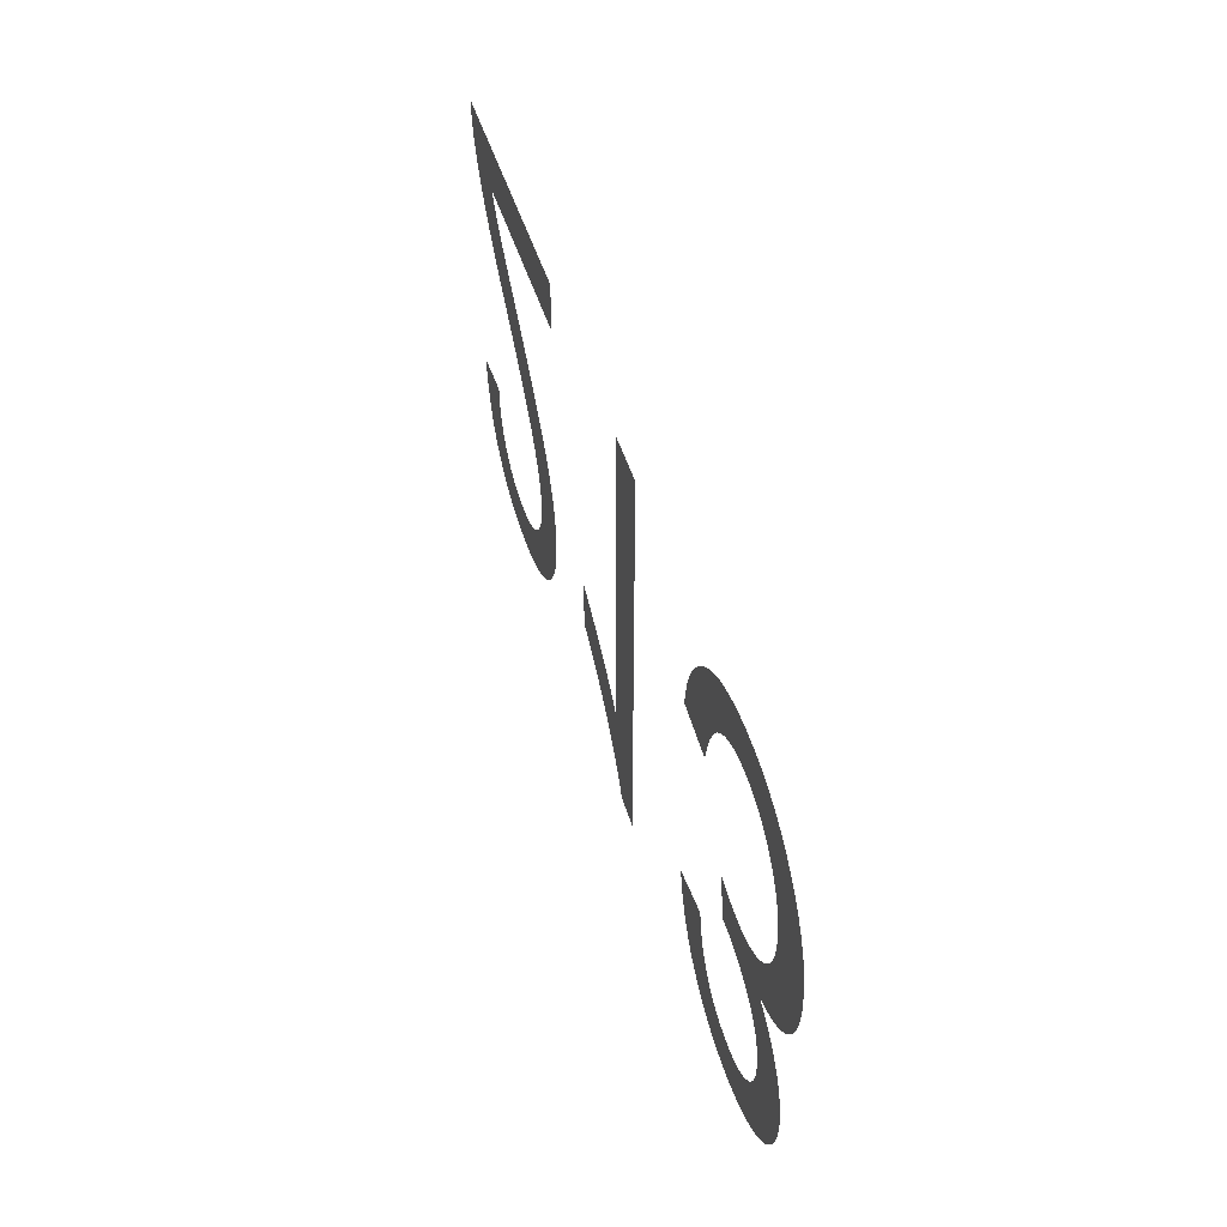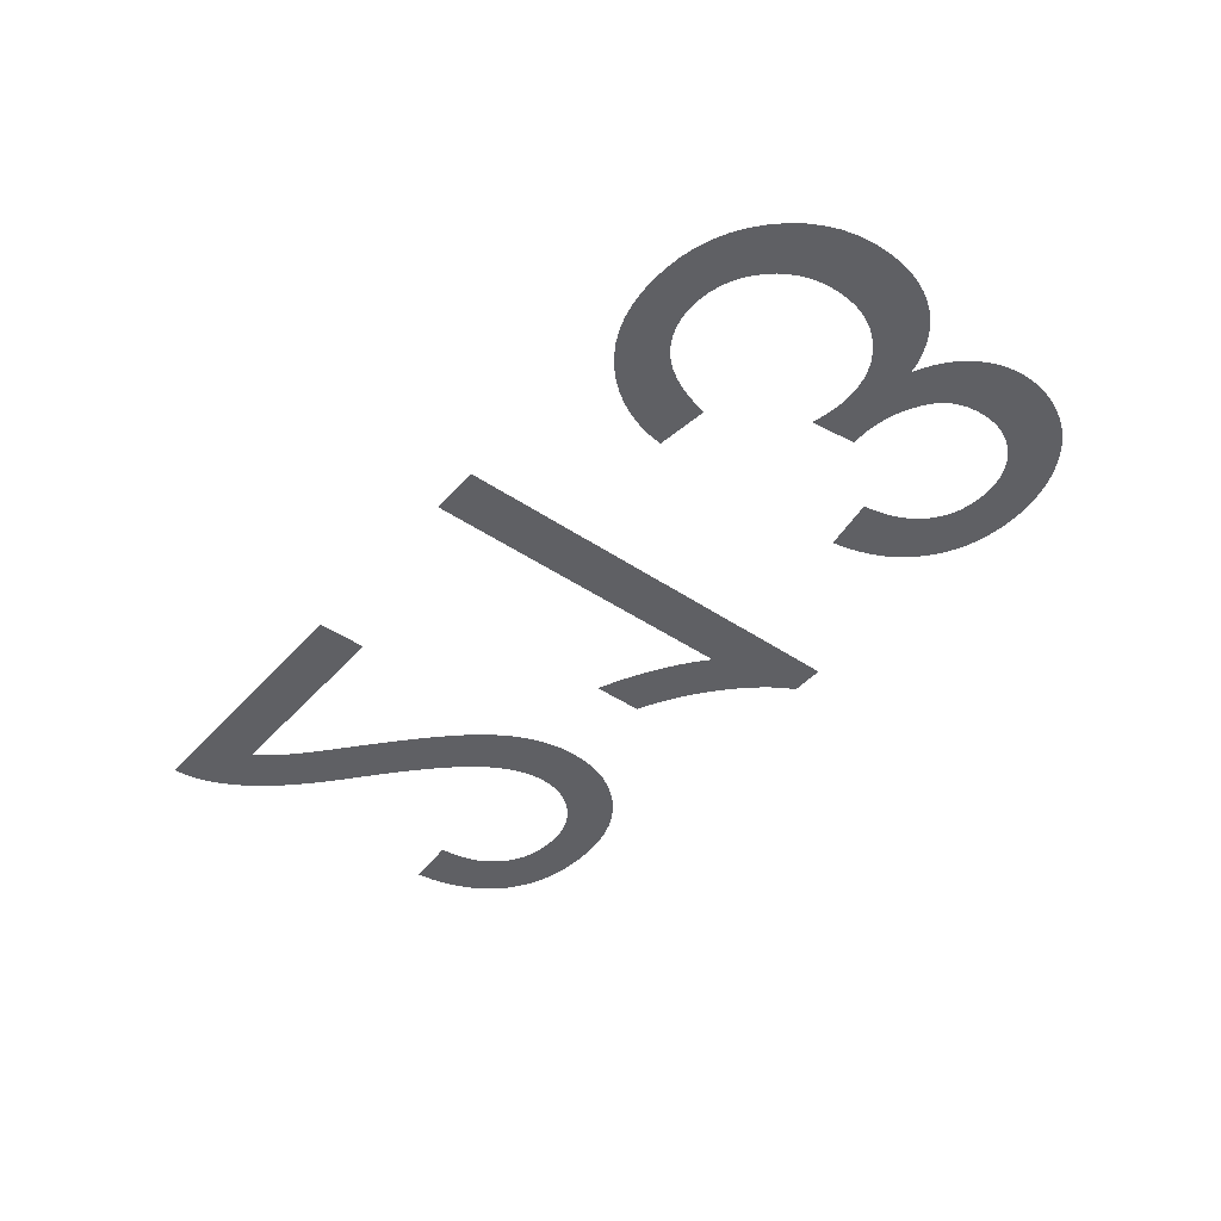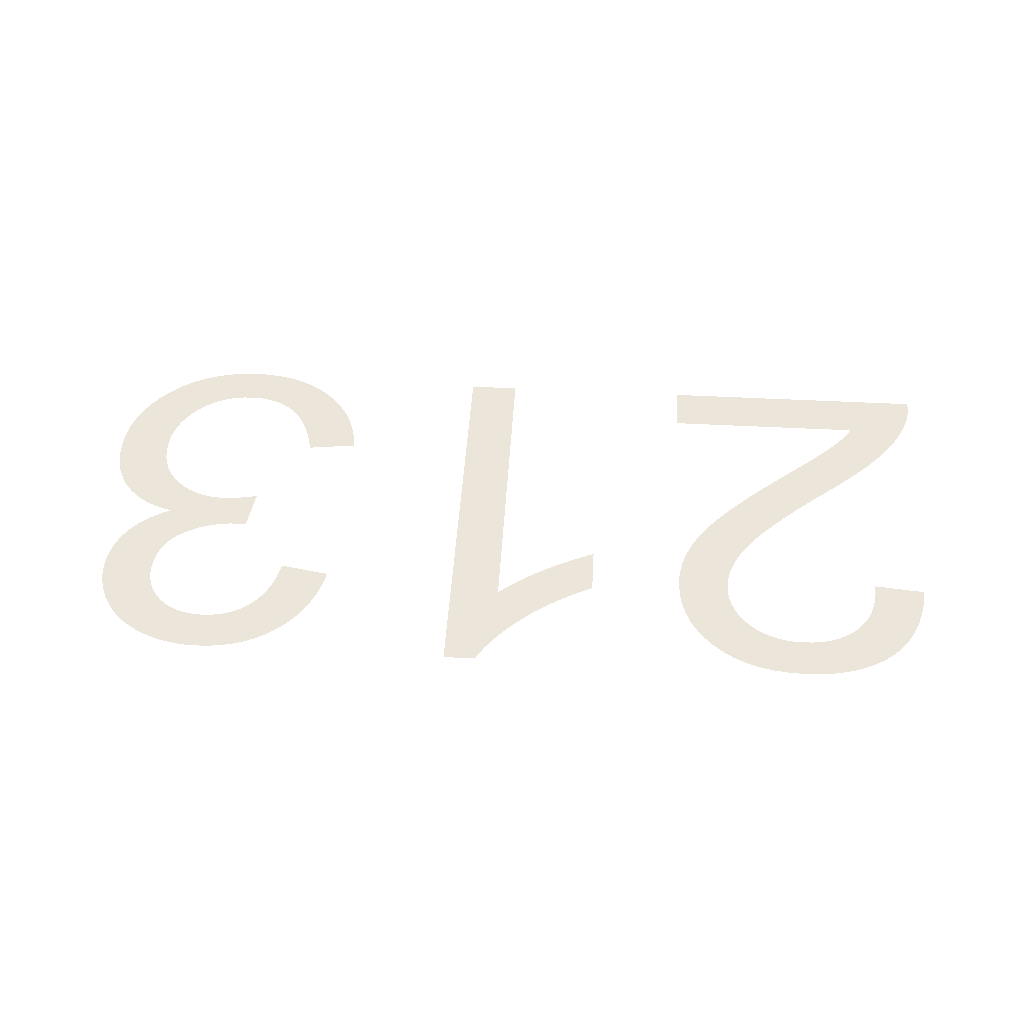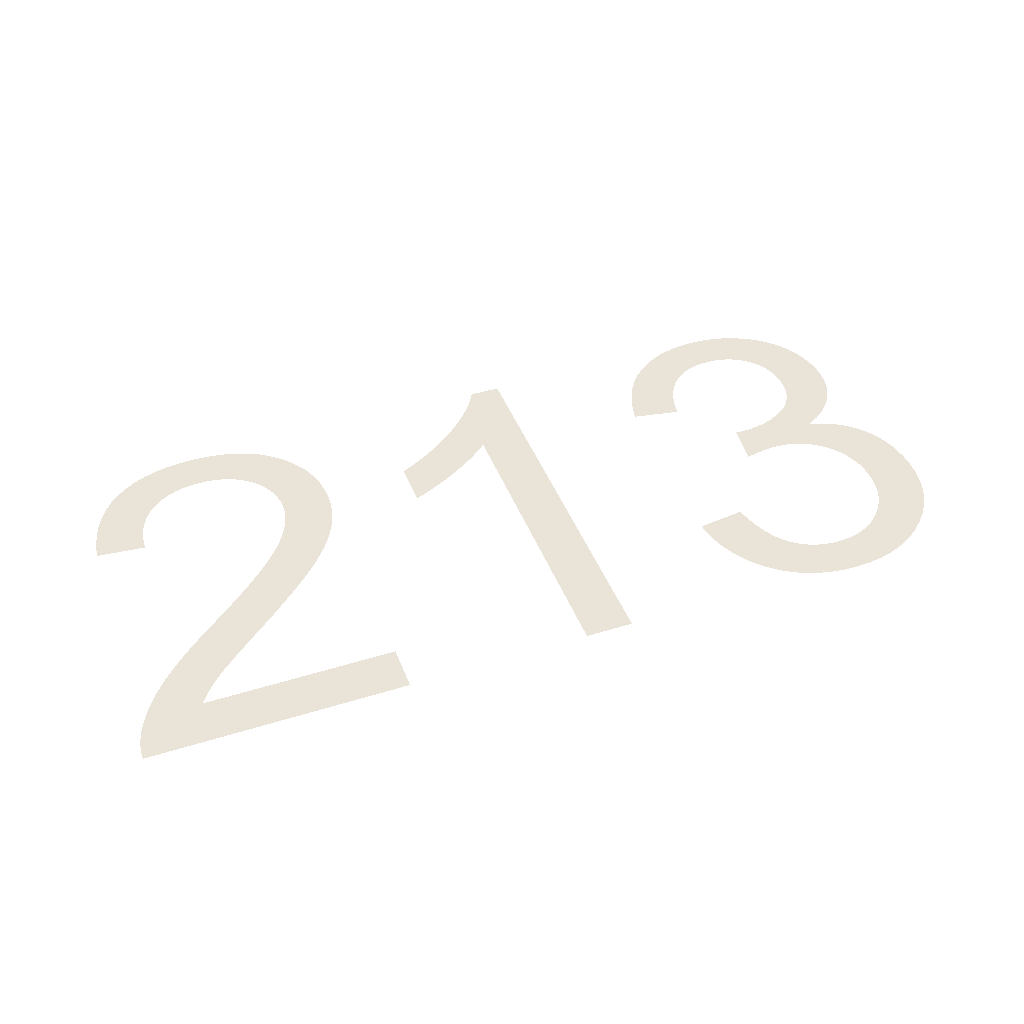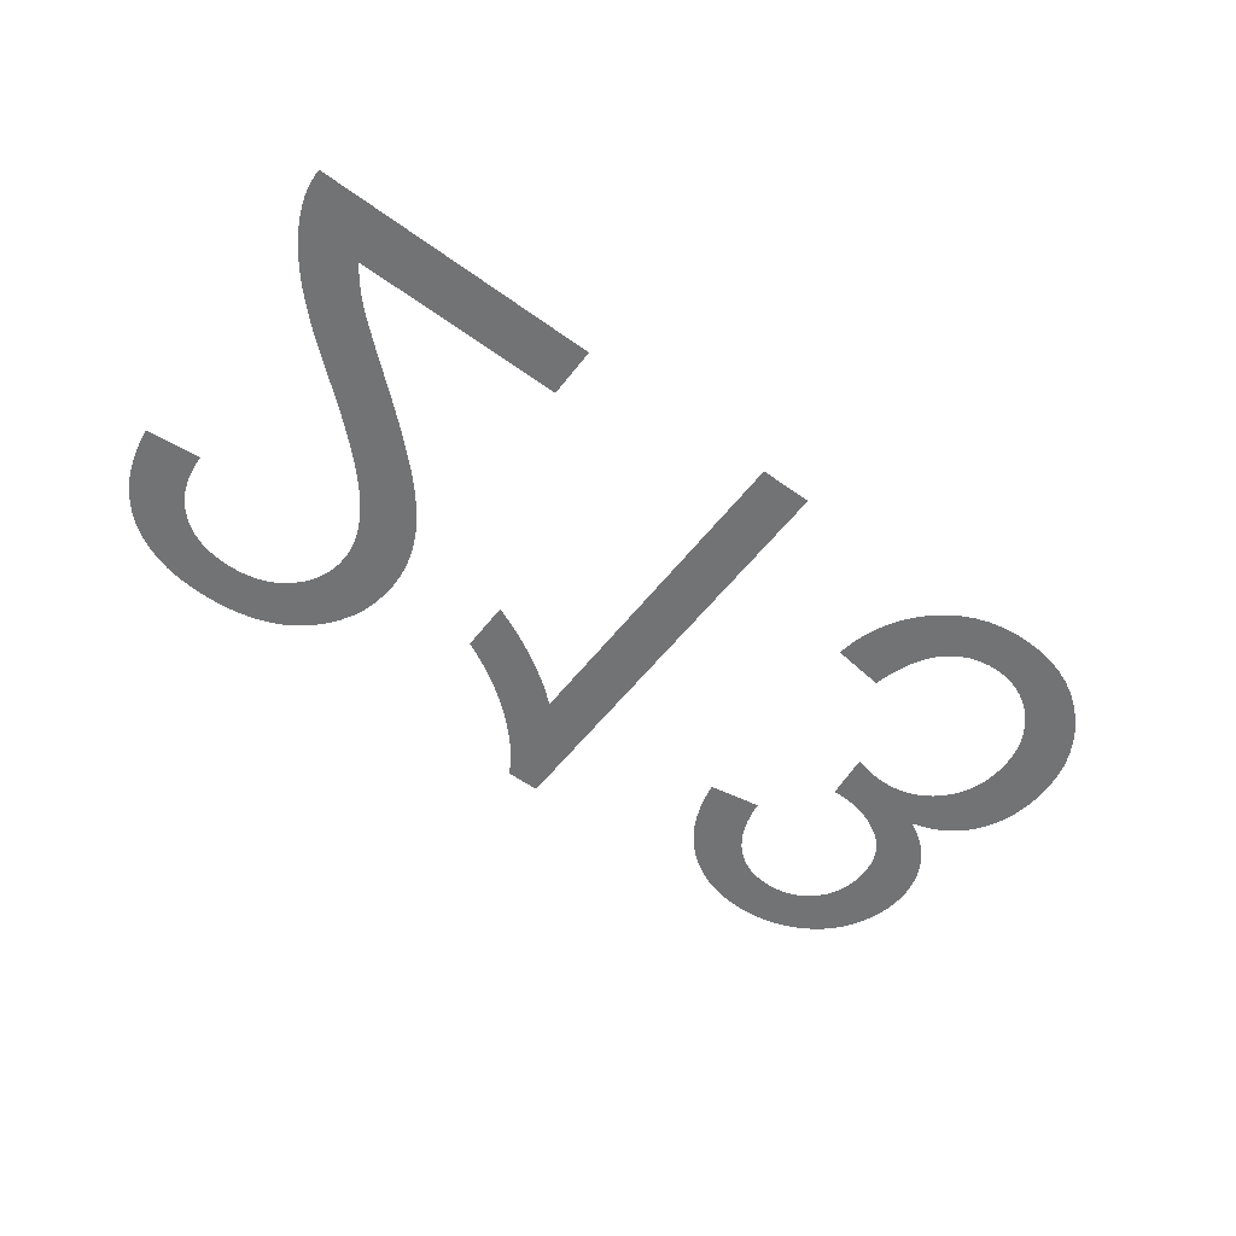
<metadata>
{"format":"obj","ext":"obj","renderer":"f3d","projection":"perspective","resolution":1024,"background":"white","views":[{"elev":46.5,"azim":73.8,"up":"+Z"},{"elev":-44.3,"azim":51.6,"up":"+Y"},{"elev":46.8,"azim":-176.6,"up":"+Y"},{"elev":43.4,"azim":-20.3,"up":"+Y"},{"elev":-55.8,"azim":-37.2,"up":"+Y"}]}
</metadata>
<code>
v -0.03017 0 -0.0038
v -0.02997 0 -0.004106
v -0.02976 0 -0.004412
v -0.02954 0 -0.004717
v -0.0293 0 -0.005021
v -0.02905 0 -0.005325
v -0.02878 0 -0.005629
v -0.0285 0 -0.005932
v -0.02816 0 -0.006274
v -0.02772 0 -0.006695
v -0.02717 0 -0.007193
v -0.02652 0 -0.007769
v -0.02576 0 -0.008424
v -0.0249 0 -0.009156
v -0.02394 0 -0.009967
v -0.02277 0 -0.01096
v -0.02171 0 -0.01189
v -0.02074 0 -0.01276
v -0.01988 0 -0.01357
v -0.01911 0 -0.01431
v -0.01844 0 -0.01499
v -0.01787 0 -0.01561
v -0.01737 0 -0.01619
v -0.01691 0 -0.01677
v -0.01649 0 -0.01733
v -0.01612 0 -0.01789
v -0.01578 0 -0.01844
v -0.0155 0 -0.01899
v -0.01525 0 -0.01952
v -0.01504 0 -0.02005
v -0.01486 0 -0.02059
v -0.01472 0 -0.02113
v -0.01461 0 -0.02167
v -0.01452 0 -0.02221
v -0.01448 0 -0.02275
v -0.01446 0 -0.0233
v -0.01452 0 -0.02436
v -0.01468 0 -0.02536
v -0.01496 0 -0.02632
v -0.01534 0 -0.02723
v -0.01584 0 -0.02808
v -0.01644 0 -0.02889
v -0.01716 0 -0.02964
v -0.01797 0 -0.03032
v -0.01885 0 -0.0309
v -0.01982 0 -0.03136
v -0.02087 0 -0.03173
v -0.02199 0 -0.03199
v -0.02319 0 -0.03215
v -0.02448 0 -0.0322
v -0.02575 0 -0.03215
v -0.02694 0 -0.03201
v -0.02806 0 -0.03177
v -0.0291 0 -0.03143
v -0.03007 0 -0.03099
v -0.03096 0 -0.03046
v -0.03178 0 -0.02983
v -0.03251 0 -0.02911
v -0.03314 0 -0.0283
v -0.03368 0 -0.02741
v -0.03413 0 -0.02643
v -0.03448 0 -0.02535
v -0.03474 0 -0.0242
v -0.03491 0 -0.02295
v -0.03086 0 -0.02255
v -0.03082 0 -0.02338
v -0.03071 0 -0.02416
v -0.03053 0 -0.02488
v -0.03028 0 -0.02556
v -0.02997 0 -0.02618
v -0.02958 0 -0.02674
v -0.02913 0 -0.02725
v -0.02862 0 -0.0277
v -0.02806 0 -0.02808
v -0.02745 0 -0.0284
v -0.0268 0 -0.02864
v -0.0261 0 -0.02881
v -0.02536 0 -0.02892
v -0.02457 0 -0.02895
v -0.02381 0 -0.02892
v -0.02311 0 -0.02882
v -0.02244 0 -0.02865
v -0.02181 0 -0.02842
v -0.02123 0 -0.02813
v -0.02069 0 -0.02777
v -0.02019 0 -0.02734
v -0.01974 0 -0.02687
v -0.01937 0 -0.02636
v -0.01906 0 -0.02583
v -0.01882 0 -0.02527
v -0.01865 0 -0.02467
v -0.01854 0 -0.02405
v -0.01851 0 -0.02339
v -0.01855 0 -0.02275
v -0.01866 0 -0.02209
v -0.01885 0 -0.02142
v -0.01911 0 -0.02074
v -0.01945 0 -0.02006
v -0.01986 0 -0.01936
v -0.02035 0 -0.01865
v -0.02095 0 -0.01789
v -0.02168 0 -0.01707
v -0.02255 0 -0.01617
v -0.02356 0 -0.0152
v -0.02471 0 -0.01415
v -0.026 0 -0.01304
v -0.02743 0 -0.01184
v -0.02836 0 -0.01107
v -0.02922 0 -0.01033
v -0.03003 0 -0.009614
v -0.03076 0 -0.008922
v -0.03144 0 -0.008257
v -0.03205 0 -0.007619
v -0.03259 0 -0.007006
v -0.03308 0 -0.006405
v -0.03354 0 -0.005802
v -0.03395 0 -0.005195
v -0.03432 0 -0.004585
v -0.03465 0 -0.003973
v -0.03495 0 -0.003357
v -0.0352 0 -0.002739
v -0.03533 0 -0.002361
v -0.03544 0 -0.001979
v -0.03553 0 -0.001592
v -0.0356 0 -0.001201
v -0.03564 0 -0.0008049
v -0.03566 0 -0.0004047
v -0.03566 0 0
v -0.01441 0 0
v -0.01441 0 -0.0038
v 0.00459 0 -0.0322
v 0.002044 0 -0.0322
v 0.001722 0 -0.0316
v 0.001341 0 -0.031
v 0.0009004 0 -0.03039
v 0.0004015 0 -0.02978
v -0.0001561 0 -0.02916
v -0.0007726 0 -0.02854
v -0.001448 0 -0.02791
v -0.00217 0 -0.02729
v -0.002925 0 -0.0267
v -0.003714 0 -0.02614
v -0.004538 0 -0.0256
v -0.005395 0 -0.02509
v -0.006286 0 -0.02461
v -0.00721 0 -0.02415
v -0.00721 0 -0.02034
v -0.006677 0 -0.02055
v -0.006125 0 -0.02079
v -0.005554 0 -0.02105
v -0.004964 0 -0.02134
v -0.004354 0 -0.02166
v -0.003726 0 -0.022
v -0.003078 0 -0.02238
v -0.002439 0 -0.02277
v -0.001836 0 -0.02315
v -0.001268 0 -0.02354
v -0.0007374 0 -0.02393
v -0.0002423 0 -0.02432
v 0.0002166 0 -0.0247
v 0.0006396 0 -0.02509
v 0.0006396 0 0
v 0.00459 0 0
v 0.0149 0 -0.007341
v 0.01516 0 -0.006292
v 0.01552 0 -0.005304
v 0.01597 0 -0.004376
v 0.01652 0 -0.003509
v 0.01717 0 -0.002702
v 0.01791 0 -0.001956
v 0.01874 0 -0.001291
v 0.01962 0 -0.0007285
v 0.02056 0 -0.0002682
v 0.02156 0 8.974e-05
v 0.02262 0 0.0003454
v 0.02373 0 0.0004989
v 0.02491 0 0.00055
v 0.02621 0 0.0004904
v 0.02745 0 0.0003117
v 0.02862 0 1.376e-05
v 0.02972 0 -0.0004033
v 0.03076 0 -0.0009396
v 0.03173 0 -0.001595
v 0.03263 0 -0.00237
v 0.03345 0 -0.00323
v 0.03413 0 -0.004142
v 0.03469 0 -0.005107
v 0.03513 0 -0.006124
v 0.03544 0 -0.007193
v 0.03563 0 -0.008315
v 0.03569 0 -0.009488
v 0.03566 0 -0.01035
v 0.03556 0 -0.01118
v 0.0354 0 -0.01196
v 0.03518 0 -0.0127
v 0.03489 0 -0.01339
v 0.03454 0 -0.01405
v 0.03413 0 -0.01466
v 0.03366 0 -0.01522
v 0.03313 0 -0.01573
v 0.03255 0 -0.01617
v 0.03193 0 -0.01656
v 0.03124 0 -0.01689
v 0.03051 0 -0.01717
v 0.02973 0 -0.01738
v 0.03033 0 -0.01769
v 0.03089 0 -0.01802
v 0.0314 0 -0.01837
v 0.03187 0 -0.01876
v 0.0323 0 -0.01918
v 0.03268 0 -0.01962
v 0.03303 0 -0.02009
v 0.03332 0 -0.02059
v 0.03357 0 -0.0211
v 0.03378 0 -0.02162
v 0.03393 0 -0.02216
v 0.03405 0 -0.02272
v 0.03412 0 -0.02329
v 0.03414 0 -0.02387
v 0.03412 0 -0.02449
v 0.03404 0 -0.0251
v 0.03392 0 -0.0257
v 0.03376 0 -0.02629
v 0.03354 0 -0.02687
v 0.03328 0 -0.02744
v 0.03297 0 -0.028
v 0.03262 0 -0.02854
v 0.03222 0 -0.02905
v 0.03178 0 -0.02952
v 0.0313 0 -0.02996
v 0.03077 0 -0.03036
v 0.03021 0 -0.03074
v 0.0296 0 -0.03107
v 0.02896 0 -0.03137
v 0.0283 0 -0.03163
v 0.02763 0 -0.03183
v 0.02694 0 -0.03199
v 0.02623 0 -0.03211
v 0.02551 0 -0.03218
v 0.02477 0 -0.0322
v 0.02371 0 -0.03216
v 0.0227 0 -0.03202
v 0.02174 0 -0.0318
v 0.02083 0 -0.03149
v 0.01998 0 -0.03109
v 0.01917 0 -0.0306
v 0.01842 0 -0.03003
v 0.01772 0 -0.02937
v 0.0171 0 -0.02864
v 0.01656 0 -0.02784
v 0.01609 0 -0.02696
v 0.0157 0 -0.02601
v 0.01538 0 -0.02499
v 0.01514 0 -0.0239
v 0.01909 0 -0.0232
v 0.01924 0 -0.02399
v 0.01943 0 -0.02473
v 0.01966 0 -0.0254
v 0.01994 0 -0.02602
v 0.02027 0 -0.02657
v 0.02064 0 -0.02707
v 0.02105 0 -0.02751
v 0.0215 0 -0.02789
v 0.02198 0 -0.02822
v 0.0225 0 -0.02848
v 0.02304 0 -0.02869
v 0.02362 0 -0.02883
v 0.02422 0 -0.02892
v 0.02486 0 -0.02895
v 0.0255 0 -0.02892
v 0.02611 0 -0.02883
v 0.02669 0 -0.02869
v 0.02722 0 -0.02849
v 0.02773 0 -0.02823
v 0.0282 0 -0.02791
v 0.02863 0 -0.02753
v 0.02902 0 -0.02711
v 0.02935 0 -0.02666
v 0.02961 0 -0.02618
v 0.02982 0 -0.02567
v 0.02997 0 -0.02513
v 0.03006 0 -0.02456
v 0.03009 0 -0.02395
v 0.03005 0 -0.0232
v 0.02993 0 -0.02251
v 0.02972 0 -0.02188
v 0.02944 0 -0.0213
v 0.02907 0 -0.02078
v 0.02862 0 -0.02032
v 0.02809 0 -0.01992
v 0.0275 0 -0.01957
v 0.0269 0 -0.01927
v 0.02628 0 -0.01903
v 0.02563 0 -0.01885
v 0.02497 0 -0.01871
v 0.02428 0 -0.01863
v 0.02358 0 -0.01861
v 0.0235 0 -0.01861
v 0.02343 0 -0.01861
v 0.02334 0 -0.01861
v 0.02325 0 -0.01862
v 0.02316 0 -0.01863
v 0.02305 0 -0.01864
v 0.02294 0 -0.01865
v 0.02251 0 -0.0152
v 0.02297 0 -0.01532
v 0.02341 0 -0.01541
v 0.02383 0 -0.01549
v 0.02422 0 -0.01556
v 0.0246 0 -0.0156
v 0.02495 0 -0.01563
v 0.02528 0 -0.01564
v 0.02604 0 -0.0156
v 0.02676 0 -0.01549
v 0.02744 0 -0.01531
v 0.02808 0 -0.01506
v 0.02868 0 -0.01474
v 0.02925 0 -0.01434
v 0.02977 0 -0.01388
v 0.03024 0 -0.01335
v 0.03064 0 -0.01279
v 0.03096 0 -0.01219
v 0.03121 0 -0.01155
v 0.0314 0 -0.01087
v 0.0315 0 -0.01015
v 0.03154 0 -0.009398
v 0.0315 0 -0.008604
v 0.03138 0 -0.007848
v 0.03119 0 -0.007128
v 0.03092 0 -0.006447
v 0.03057 0 -0.005802
v 0.03015 0 -0.005196
v 0.02964 0 -0.004627
v 0.02908 0 -0.004115
v 0.02849 0 -0.003683
v 0.02785 0 -0.003329
v 0.02718 0 -0.003054
v 0.02648 0 -0.002857
v 0.02573 0 -0.002739
v 0.02495 0 -0.0027
v 0.02429 0 -0.00273
v 0.02366 0 -0.00282
v 0.02307 0 -0.002969
v 0.0225 0 -0.003178
v 0.02196 0 -0.003447
v 0.02146 0 -0.003776
v 0.02098 0 -0.004165
v 0.02054 0 -0.004621
v 0.02013 0 -0.005153
v 0.01977 0 -0.005761
v 0.01944 0 -0.006445
v 0.01915 0 -0.007204
v 0.0189 0 -0.008039
v 0.01869 0 -0.00895
v 0.01474 0 -0.00845
f 129 130 1
f 64 65 66
f 63 64 66
f 63 66 67
f 62 63 67
f 62 67 68
f 61 62 68
f 61 68 69
f 60 61 69
f 59 60 69
f 59 69 70
f 58 59 70
f 58 70 71
f 57 58 71
f 57 71 72
f 56 57 72
f 56 72 73
f 55 56 73
f 55 73 74
f 54 55 74
f 54 74 75
f 53 54 75
f 53 75 76
f 52 53 76
f 52 76 77
f 51 52 77
f 51 77 78
f 50 51 78
f 50 78 79
f 49 50 79
f 49 79 80
f 49 80 81
f 48 49 81
f 48 81 82
f 47 48 82
f 47 82 83
f 46 47 83
f 46 83 84
f 45 46 84
f 45 84 85
f 44 45 85
f 44 85 86
f 43 44 86
f 43 86 87
f 42 43 87
f 42 87 88
f 41 42 88
f 41 88 89
f 40 41 89
f 40 89 90
f 39 40 90
f 39 90 91
f 38 39 91
f 37 38 91
f 37 91 92
f 36 37 92
f 36 92 93
f 35 36 93
f 35 93 94
f 34 35 94
f 33 34 94
f 33 94 95
f 32 33 95
f 31 32 95
f 31 95 96
f 30 31 96
f 29 30 96
f 29 96 97
f 28 29 97
f 27 28 97
f 27 97 98
f 26 27 98
f 26 98 99
f 25 26 99
f 24 25 99
f 24 99 100
f 23 24 100
f 22 23 100
f 22 100 101
f 21 22 101
f 21 101 102
f 20 21 102
f 20 102 103
f 19 20 103
f 18 19 103
f 18 103 104
f 17 18 104
f 17 104 105
f 16 17 105
f 16 105 106
f 15 16 106
f 15 106 107
f 14 15 107
f 13 14 107
f 13 107 108
f 12 13 108
f 12 108 109
f 11 12 109
f 11 109 110
f 10 11 110
f 10 110 111
f 9 10 111
f 9 111 112
f 8 9 112
f 7 8 112
f 7 112 113
f 6 7 113
f 5 6 113
f 5 113 114
f 4 5 114
f 3 4 114
f 2 3 114
f 2 114 115
f 1 2 115
f 1 115 116
f 1 116 117
f 1 117 118
f 1 118 119
f 1 119 120
f 1 120 121
f 1 121 122
f 1 122 123
f 1 123 124
f 1 124 125
f 1 125 126
f 1 126 127
f 1 127 128
f 129 1 128
f 162 163 131
f 146 147 148
f 146 148 149
f 146 149 150
f 145 146 150
f 145 150 151
f 145 151 152
f 144 145 152
f 144 152 153
f 144 153 154
f 143 144 154
f 143 154 155
f 142 143 155
f 142 155 156
f 142 156 157
f 141 142 157
f 141 157 158
f 140 141 158
f 140 158 159
f 140 159 160
f 139 140 160
f 139 160 161
f 138 139 161
f 137 138 161
f 136 137 161
f 135 136 161
f 134 135 161
f 133 134 161
f 132 133 161
f 131 132 161
f 162 131 161
f 253 254 255
f 253 255 256
f 304 305 306
f 304 306 307
f 303 304 307
f 302 303 307
f 301 302 307
f 301 307 308
f 300 301 308
f 299 300 308
f 298 299 308
f 297 298 308
f 297 308 309
f 296 297 309
f 296 309 310
f 295 296 310
f 295 310 311
f 295 311 312
f 294 295 312
f 294 312 313
f 293 294 313
f 293 313 314
f 292 293 314
f 292 314 315
f 291 292 315
f 291 315 316
f 354 355 164
f 353 354 164
f 353 164 165
f 352 353 165
f 352 165 166
f 351 352 166
f 351 166 167
f 350 351 167
f 350 167 168
f 350 168 169
f 349 350 169
f 349 169 170
f 348 349 170
f 348 170 171
f 347 348 171
f 347 171 172
f 346 347 172
f 346 172 173
f 345 346 173
f 345 173 174
f 344 345 174
f 343 344 174
f 343 174 175
f 342 343 175
f 342 175 176
f 341 342 176
f 341 176 177
f 340 341 177
f 340 177 178
f 339 340 178
f 339 178 179
f 338 339 179
f 337 338 179
f 337 179 180
f 336 337 180
f 336 180 181
f 335 336 181
f 335 181 182
f 334 335 182
f 334 182 183
f 333 334 183
f 333 183 184
f 332 333 184
f 332 184 185
f 331 332 185
f 331 185 186
f 330 331 186
f 330 186 187
f 329 330 187
f 329 187 188
f 328 329 188
f 328 188 189
f 328 189 190
f 327 328 190
f 327 190 191
f 326 327 191
f 326 191 192
f 325 326 192
f 325 192 193
f 324 325 193
f 324 193 194
f 324 194 195
f 323 324 195
f 323 195 196
f 322 323 196
f 322 196 197
f 322 197 198
f 321 322 198
f 321 198 199
f 321 199 200
f 320 321 200
f 320 200 201
f 319 320 201
f 319 201 202
f 319 202 203
f 318 319 203
f 318 203 204
f 317 318 204
f 317 204 205
f 316 317 205
f 291 316 205
f 290 291 205
f 289 290 205
f 289 205 206
f 289 206 207
f 288 289 207
f 288 207 208
f 288 208 209
f 287 288 209
f 287 209 210
f 287 210 211
f 286 287 211
f 286 211 212
f 286 212 213
f 285 286 213
f 285 213 214
f 285 214 215
f 285 215 216
f 284 285 216
f 284 216 217
f 284 217 218
f 283 284 218
f 283 218 219
f 283 219 220
f 282 283 220
f 282 220 221
f 282 221 222
f 281 282 222
f 281 222 223
f 280 281 223
f 280 223 224
f 280 224 225
f 279 280 225
f 279 225 226
f 279 226 227
f 278 279 227
f 278 227 228
f 277 278 228
f 277 228 229
f 277 229 230
f 276 277 230
f 276 230 231
f 275 276 231
f 275 231 232
f 275 232 233
f 274 275 233
f 274 233 234
f 273 274 234
f 273 234 235
f 272 273 235
f 272 235 236
f 272 236 237
f 271 272 237
f 271 237 238
f 270 271 238
f 270 238 239
f 269 270 239
f 269 239 240
f 268 269 240
f 268 240 241
f 267 268 241
f 267 241 242
f 266 267 242
f 266 242 243
f 265 266 243
f 265 243 244
f 264 265 244
f 264 244 245
f 263 264 245
f 263 245 246
f 262 263 246
f 262 246 247
f 261 262 247
f 261 247 248
f 260 261 248
f 260 248 249
f 259 260 249
f 259 249 250
f 258 259 250
f 258 250 251
f 257 258 251
f 257 251 252
f 256 257 252
f 253 256 252

</code>
